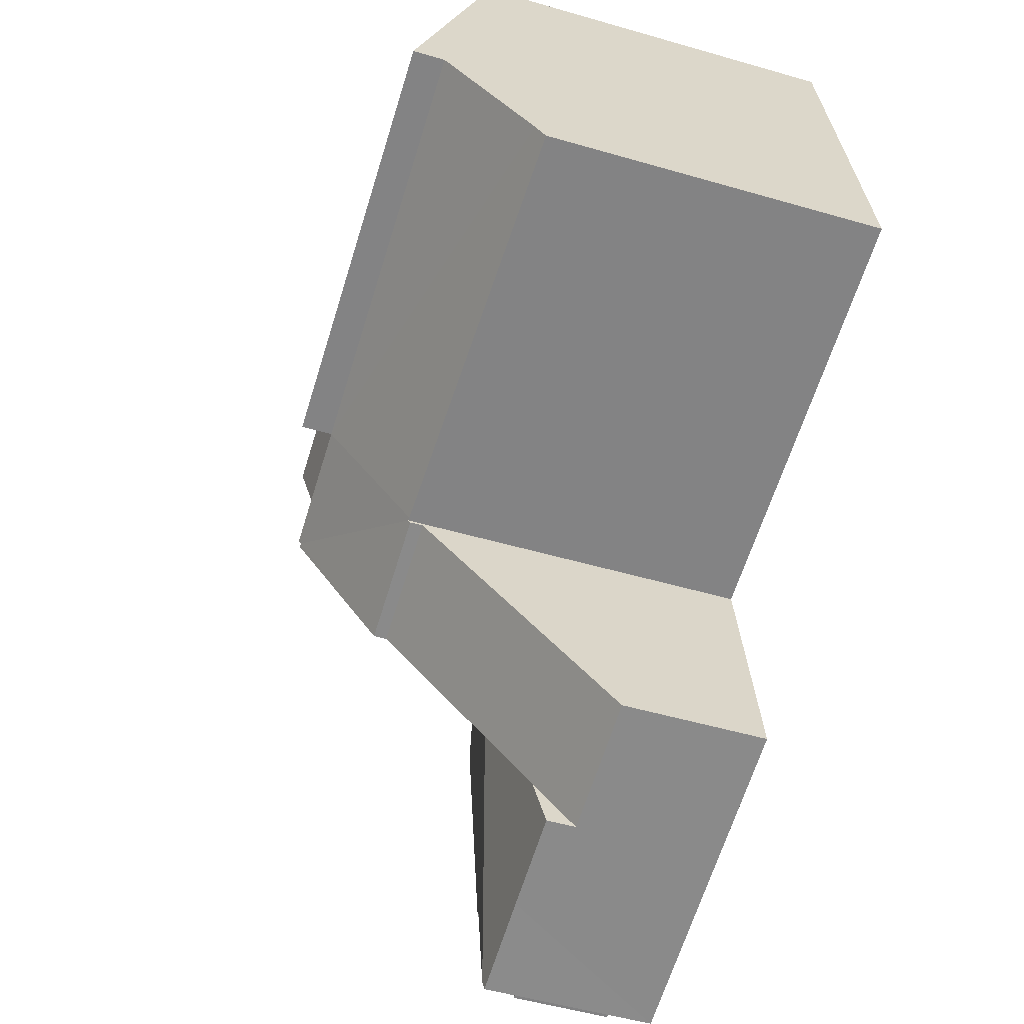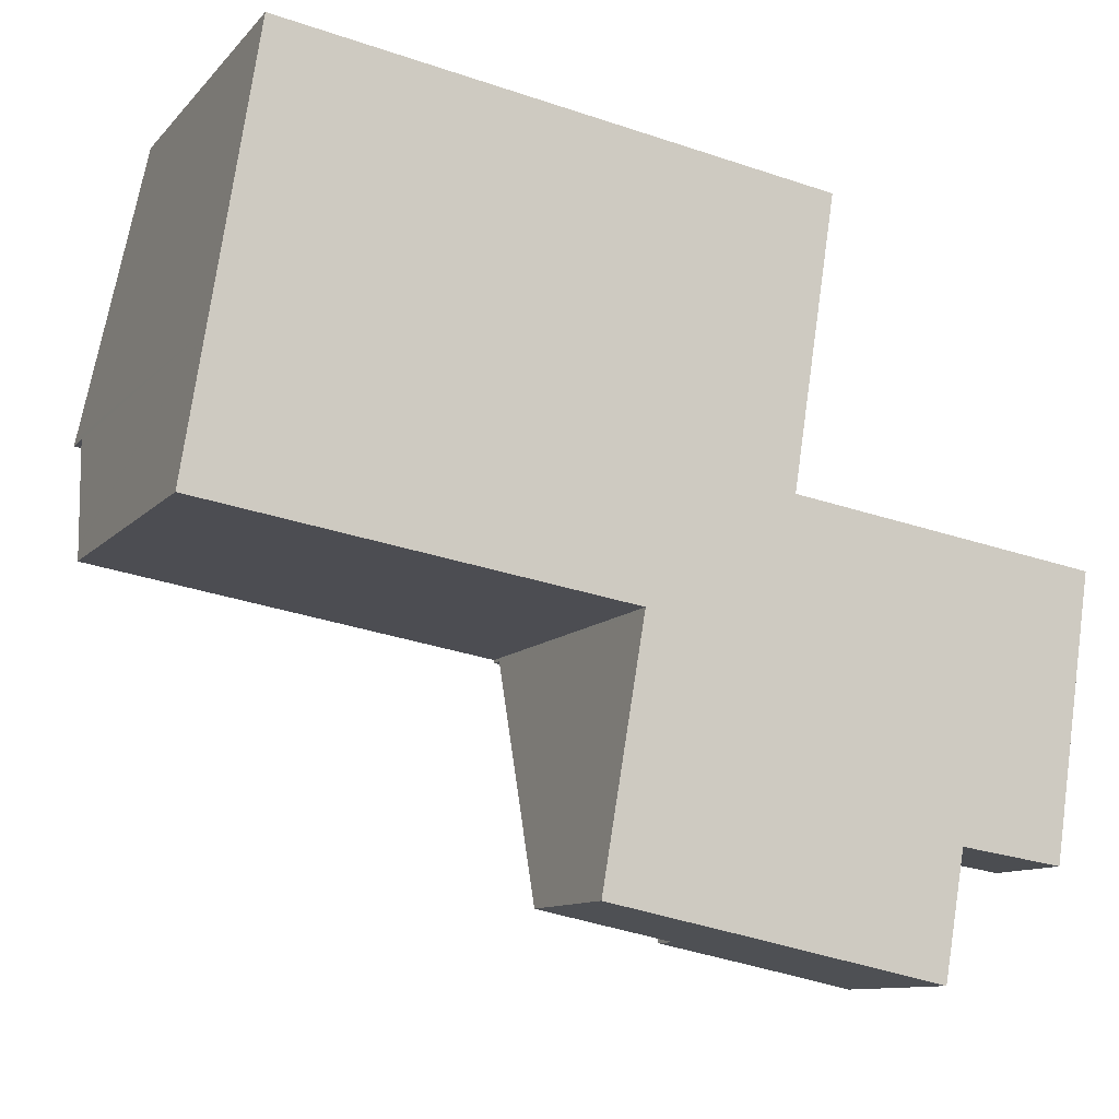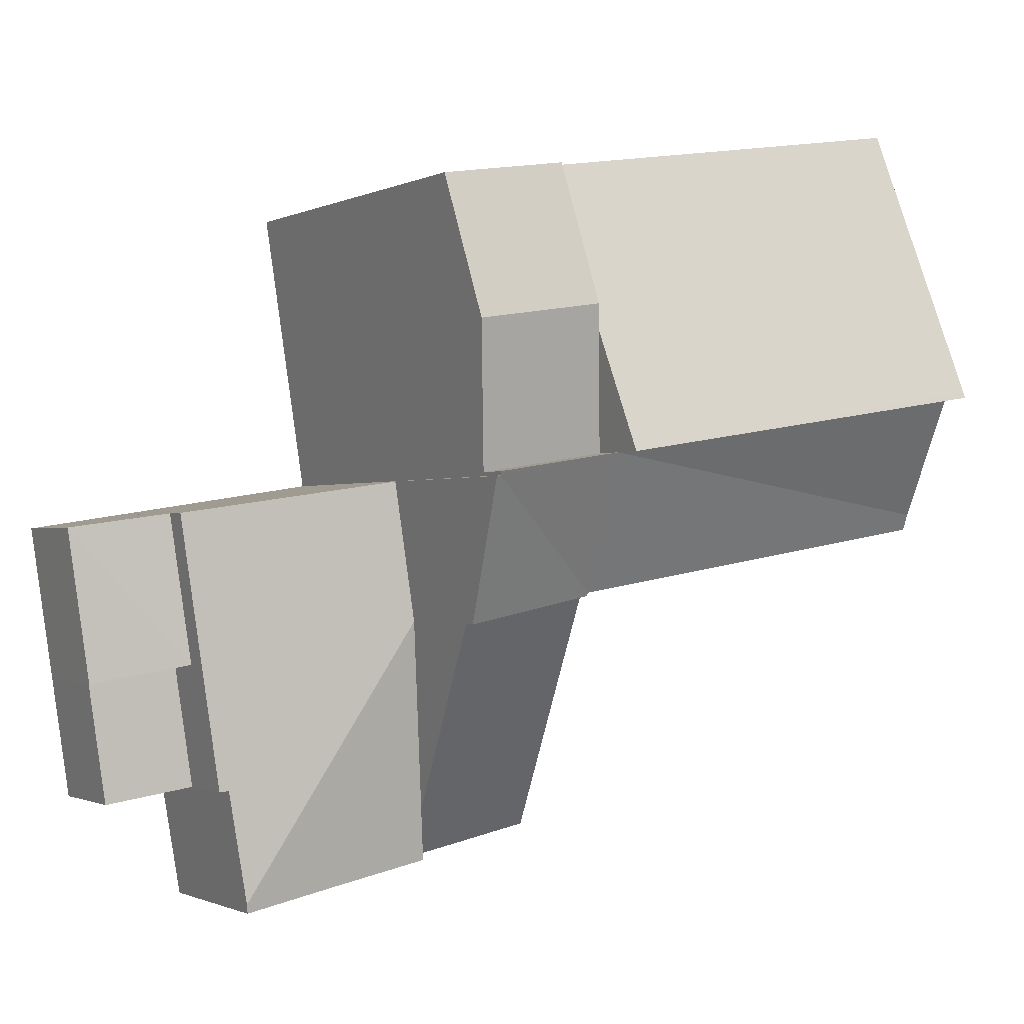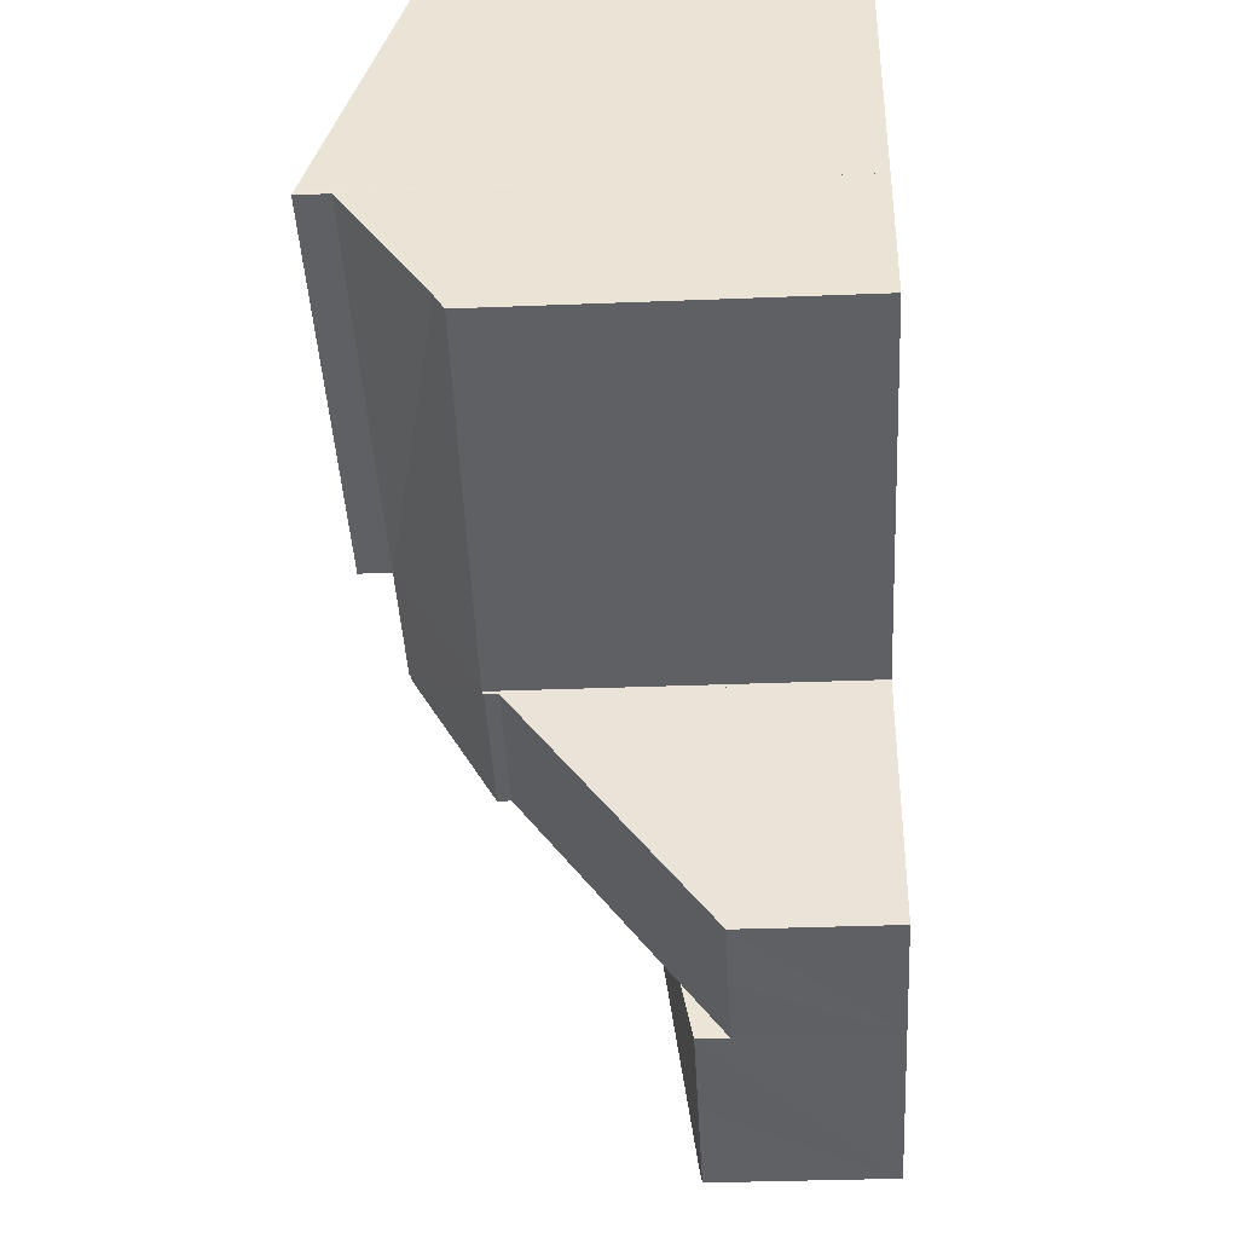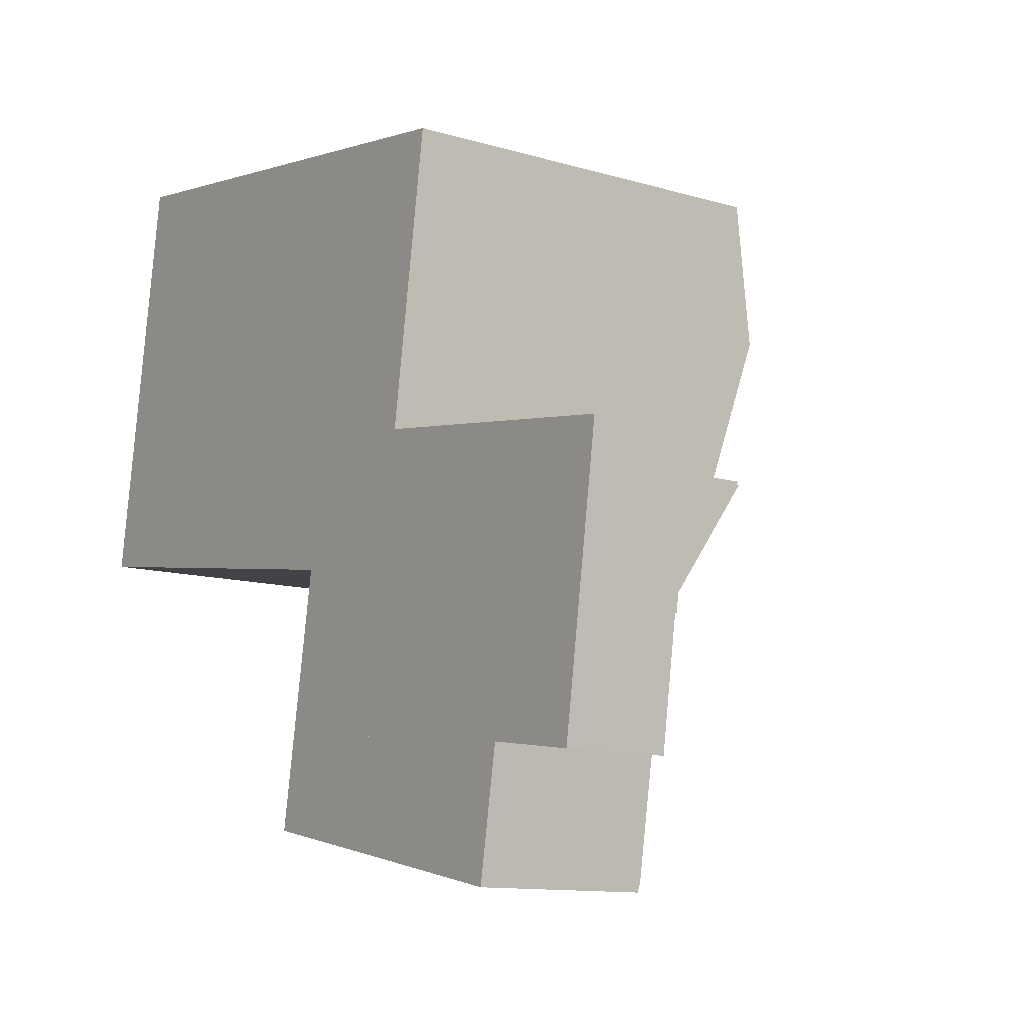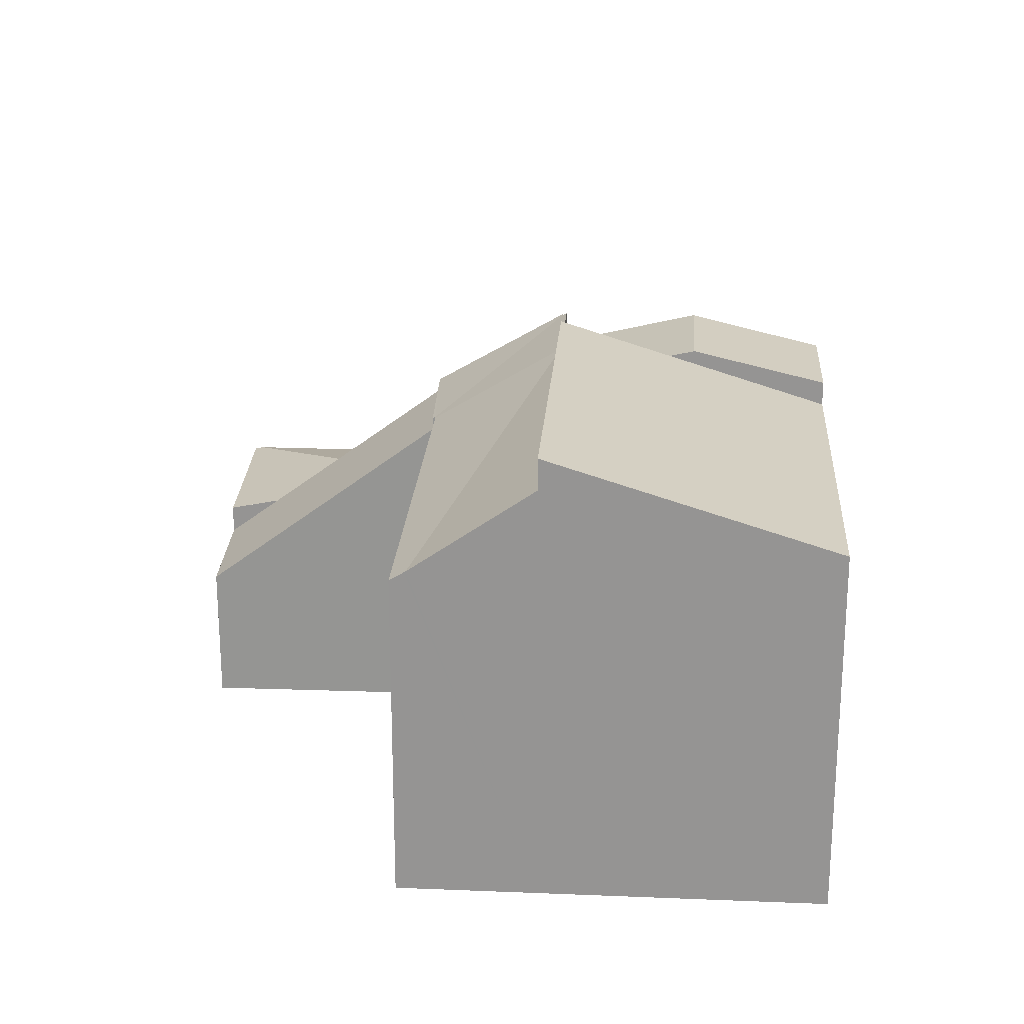
<metadata>
{"format":"obj","ext":"obj","renderer":"f3d","projection":"perspective","resolution":1024,"background":"white","views":[{"elev":-52.4,"azim":-107.3,"up":"+Z"},{"elev":-10.6,"azim":-23.8,"up":"+Z"},{"elev":-1.0,"azim":149.0,"up":"+Z"},{"elev":-33.9,"azim":-86.9,"up":"+Z"},{"elev":-11.7,"azim":54.4,"up":"+Z"},{"elev":22.2,"azim":-77.0,"up":"+Y"}]}
</metadata>
<code>
v  10.97 9.859 5.137
v  1.58 8.821 10.01
v  11.49 8.821 8.458
v  0.539 10.88 3.415
v  10.87 10.05 4.522
v  10.43 10.93 1.718
v  0.517 10.93 3.273
v  0.517 -2.004e-16 3.273
v  1.58 -6.131e-16 10.01
v  0.539 -2.091e-16 3.415
v  11.49 -5.179e-16 8.458
v  10.97 -3.146e-16 5.137
v  10.43 -1.052e-16 1.718
v  10.87 -2.769e-16 4.522
v  18.17 3.463 -3.278
v  20.92 2.508 -0.009
v  20.37 2.504 -3.717
v  18.73 3.46 0.331
v  18.73 -2.027e-17 0.331
v  20.92 5.511e-19 -0.009
v  20.37 2.276e-16 -3.717
v  18.17 2.007e-16 -3.278
v  14.55 4.106 -8.698
v  17.02 4.148 -8.979
v  16.99 4.104 -9.199
v  13.14 5.307 -2.27
v  12.22 4.106 -8.237
v  12.42 4.366 -6.944
v  17.71 4.084 -6.284
v  17.49 4.137 -6.252
v  18.17 4.084 -3.278
v  18.73 4.084 0.331
v  13.66 5.307 1.117
v  17.71 3.848e-16 -6.284
v  17.49 3.828e-16 -6.252
v  16.99 5.633e-16 -9.199
v  17.02 5.498e-16 -8.979
v  12.22 5.044e-16 -8.237
v  14.55 5.326e-16 -8.698
v  12.42 4.252e-16 -6.944
v  13.14 1.39e-16 -2.27
v  13.66 -6.84e-17 1.117
v  11.49 9.412 8.458
v  14.1 10.2 4.646
v  10.97 10.2 5.137
v  14.61 9.412 7.969
v  13.57 9.388 1.225
v  10.43 9.388 1.718
v  14.61 -4.88e-16 7.969
v  13.57 -7.501e-17 1.225
v  14.1 -2.845e-16 4.646
v  10.53 3.401 -7.901
v  12.22 3.404 -8.237
v  8.969 3.402 -7.588
v  9.976 7.845 -1.638
v  13.14 7.845 -2.27
v  8.969 4.646e-16 -7.588
v  10.53 4.838e-16 -7.901
v  9.976 1.003e-16 -1.638
v  0.055 8.151 0.347
v  8.153 8.151 -1.273
v  0 7.94 4.862e-16
v  9.912 8.196 -1.548
v  10.43 10.18 1.718
v  0.06 8.171 0.38
v  0.517 10.18 3.273
v  13.56 10.13 1.132
v  13.57 10.18 1.225
v  9.989 8.196 -1.56
v  13.14 8.151 -2.27
v  13.66 10.13 1.117
v  9.976 8.151 -1.638
v  9.989 9.552e-17 -1.56
v  0.055 -2.125e-17 0.347
v  0 0 0
v  0.06 -2.327e-17 0.38
v  9.912 9.479e-17 -1.548
v  8.153 7.795e-17 -1.273
v  13.56 -6.931e-17 1.132
v  19.94 2.463 -6.606
v  18.17 2.463 -3.278
v  20.37 2.463 -3.717
v  17.71 2.463 -6.284
v  19.94 4.045e-16 -6.606
g defaultobject
f 1 2 3
f 2 1 4
f 4 1 5
f 4 5 6
f 4 6 7
f 8 4 7
f 4 8 2
f 2 8 9
f 9 8 10
f 9 3 2
f 3 9 11
f 11 1 3
f 1 11 5
f 5 11 6
f 6 11 12
f 6 12 13
f 13 12 14
f 13 7 6
f 7 13 8
f 10 11 9
f 11 10 8
f 11 8 13
f 11 13 12
f 12 13 14
f 15 16 17
f 16 15 18
f 19 16 18
f 16 19 20
f 20 17 16
f 17 20 21
f 17 22 15
f 22 17 21
f 22 18 15
f 18 22 19
f 22 20 19
f 20 22 21
f 23 24 25
f 24 23 26
f 26 23 27
f 26 27 28
f 29 30 31
f 32 26 33
f 26 32 30
f 26 30 24
f 30 32 31
f 19 31 32
f 31 19 29
f 29 19 22
f 29 22 34
f 35 24 30
f 24 35 25
f 25 35 36
f 36 35 37
f 29 35 30
f 35 29 34
f 36 23 25
f 23 36 27
f 27 36 38
f 38 36 39
f 38 28 27
f 28 38 26
f 26 38 40
f 26 40 41
f 26 41 33
f 33 41 42
f 42 32 33
f 32 42 19
f 22 35 34
f 35 22 38
f 38 22 40
f 40 22 41
f 41 22 19
f 41 19 42
f 37 39 36
f 39 37 35
f 39 35 38
f 43 44 45
f 44 43 46
f 47 45 44
f 45 47 5
f 5 47 48
f 13 5 48
f 5 13 45
f 45 13 43
f 43 13 12
f 43 12 11
f 12 13 14
f 11 46 43
f 46 11 49
f 49 44 46
f 44 49 47
f 47 49 50
f 50 49 51
f 50 48 47
f 48 50 13
f 11 51 49
f 51 11 12
f 51 12 50
f 50 12 14
f 50 14 13
f 52 28 53
f 28 52 54
f 28 54 55
f 28 55 56
f 41 28 56
f 28 41 53
f 53 41 40
f 53 40 38
f 38 52 53
f 52 38 54
f 54 38 57
f 57 38 58
f 54 59 55
f 59 54 57
f 59 56 55
f 56 59 41
f 40 58 38
f 58 40 57
f 57 40 41
f 57 41 59
f 60 61 62
f 61 60 63
f 63 60 64
f 64 60 65
f 64 65 66
f 67 64 68
f 64 67 69
f 64 69 63
f 70 67 71
f 67 70 69
f 69 70 72
f 72 73 69
f 73 72 59
f 65 8 66
f 8 65 60
f 8 60 62
f 8 62 74
f 74 62 75
f 8 74 76
f 73 63 69
f 63 73 61
f 61 73 62
f 62 73 77
f 62 77 75
f 75 77 78
f 41 72 70
f 72 41 59
f 8 64 66
f 64 8 68
f 68 8 13
f 68 13 50
f 67 42 71
f 42 67 79
f 50 67 68
f 67 50 79
f 42 70 71
f 70 42 41
f 74 13 8
f 13 74 75
f 13 75 78
f 13 78 77
f 13 77 50
f 50 77 73
f 50 73 59
f 50 59 79
f 79 59 41
f 79 41 42
f 80 81 82
f 81 80 83
f 34 81 83
f 81 34 22
f 22 82 81
f 82 22 21
f 21 80 82
f 80 21 84
f 84 83 80
f 83 84 34
f 84 22 34
f 22 84 21

</code>
